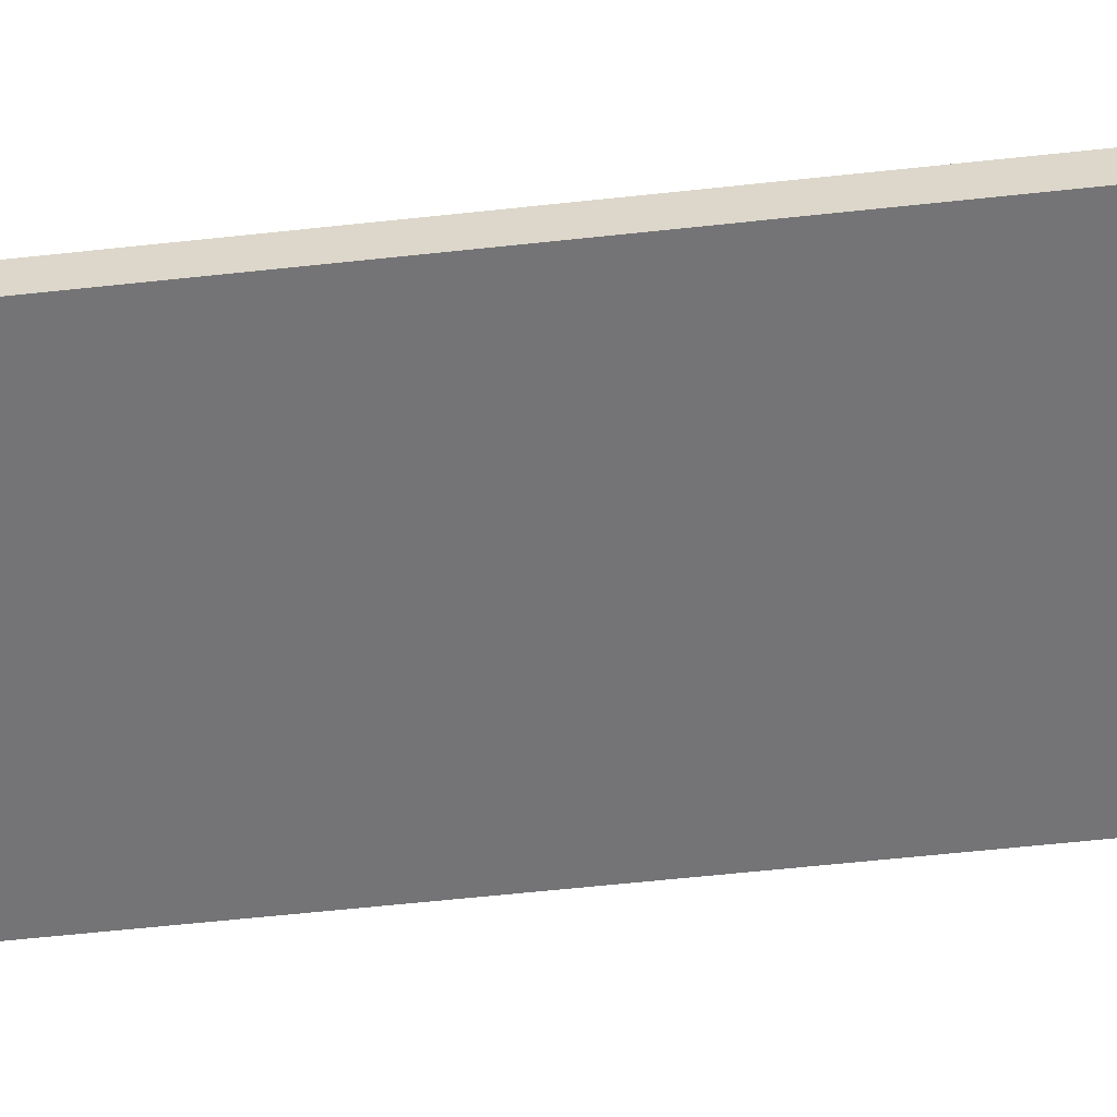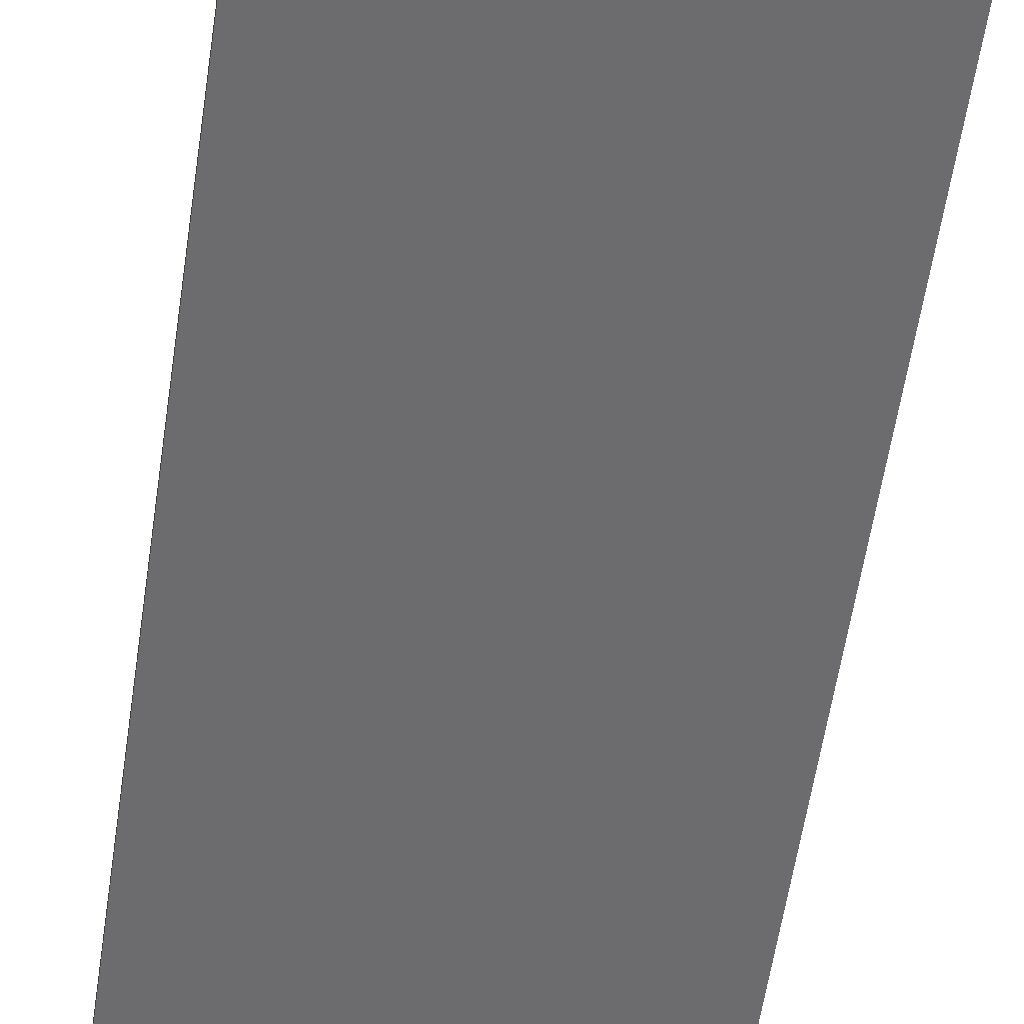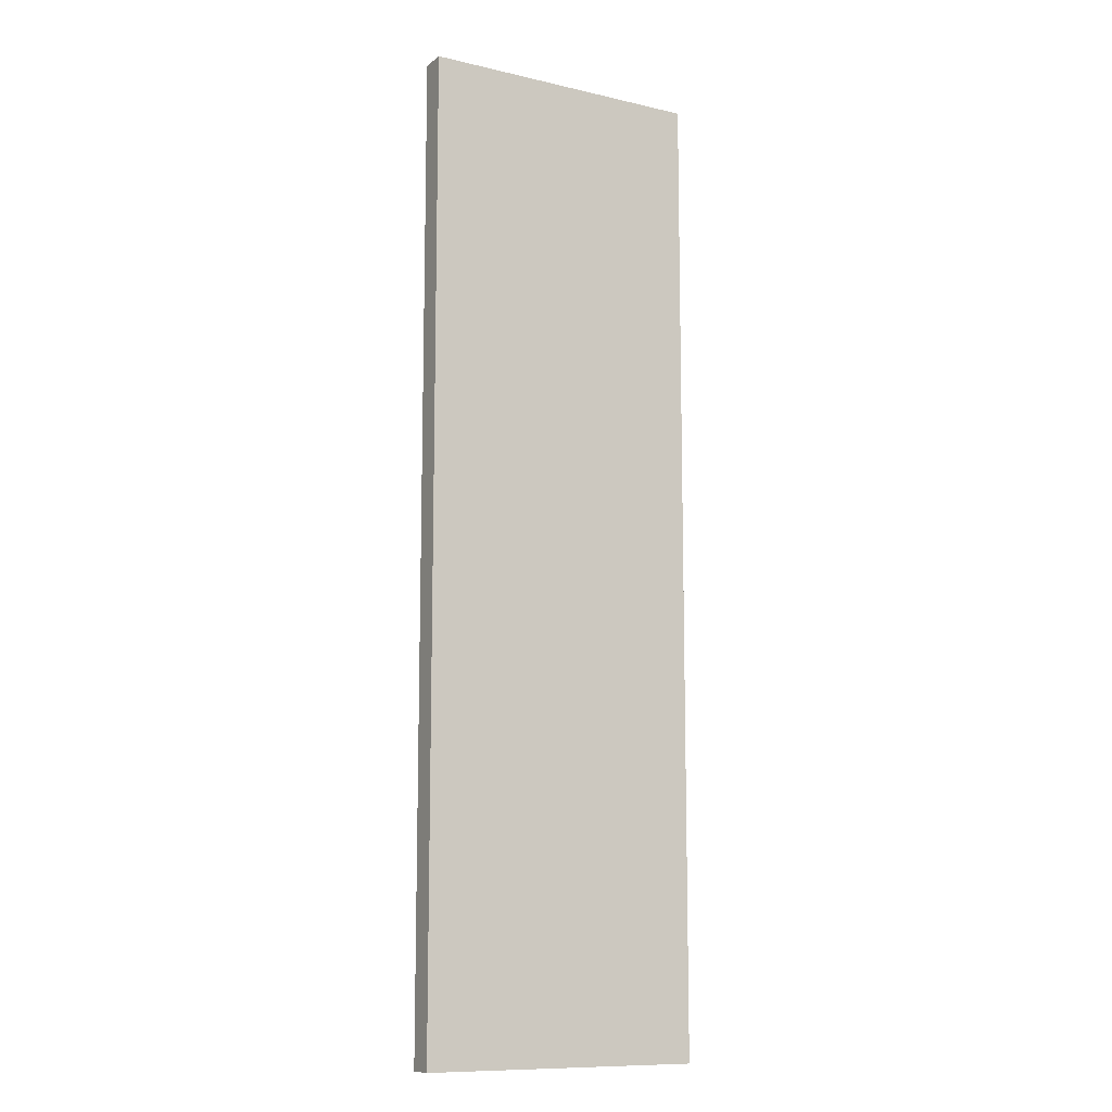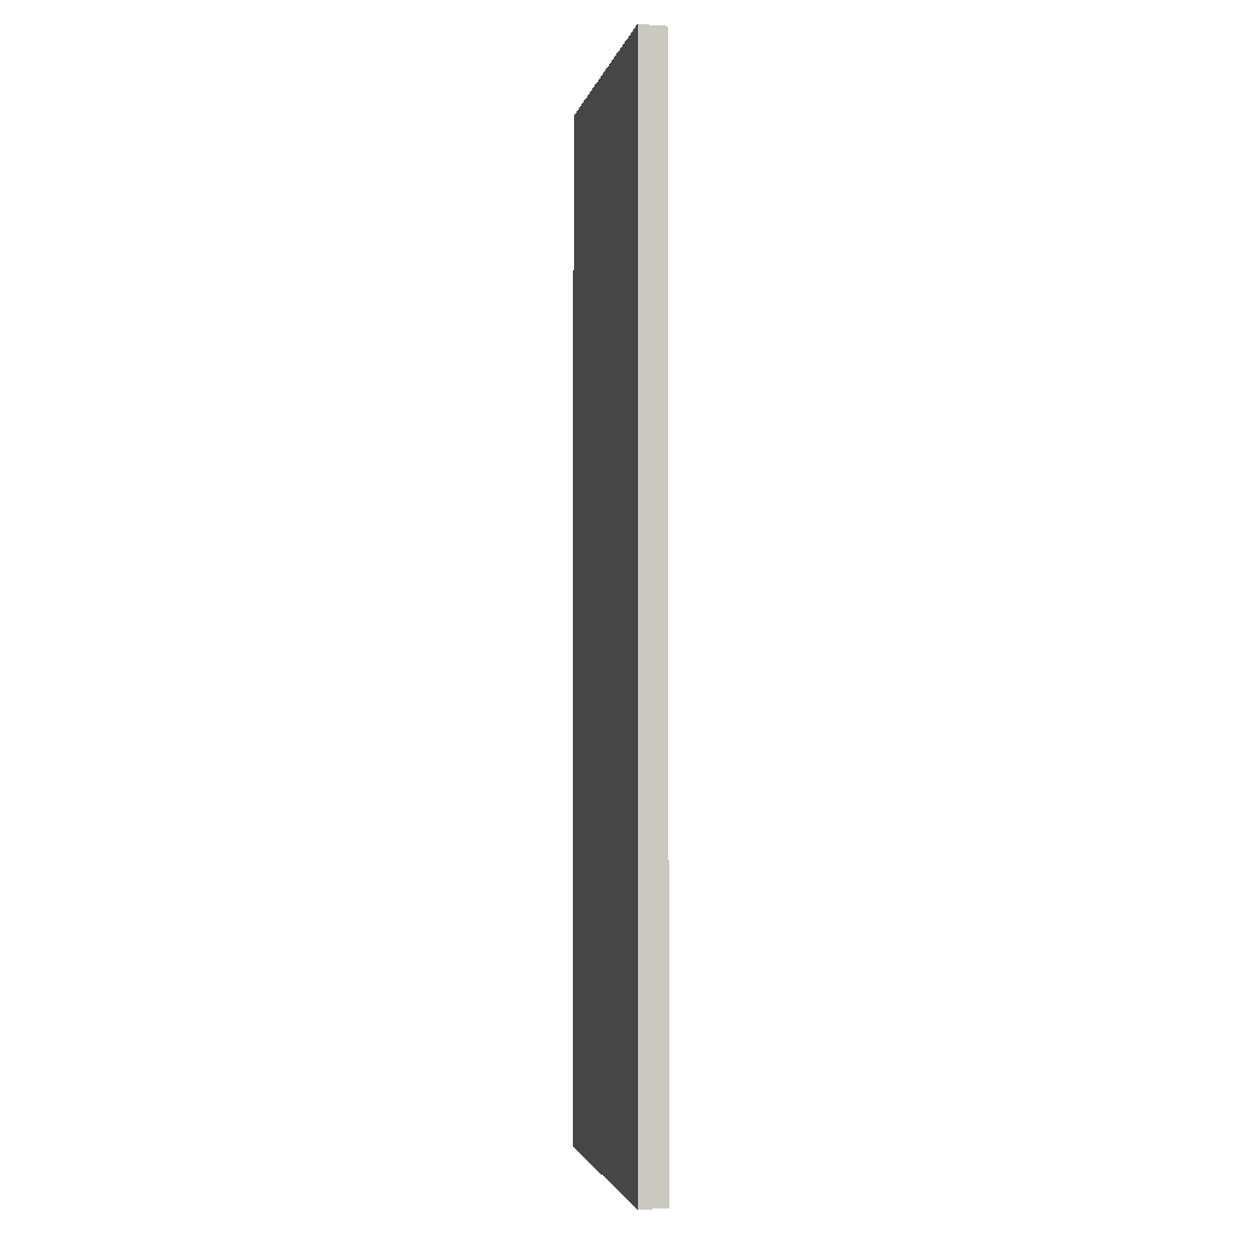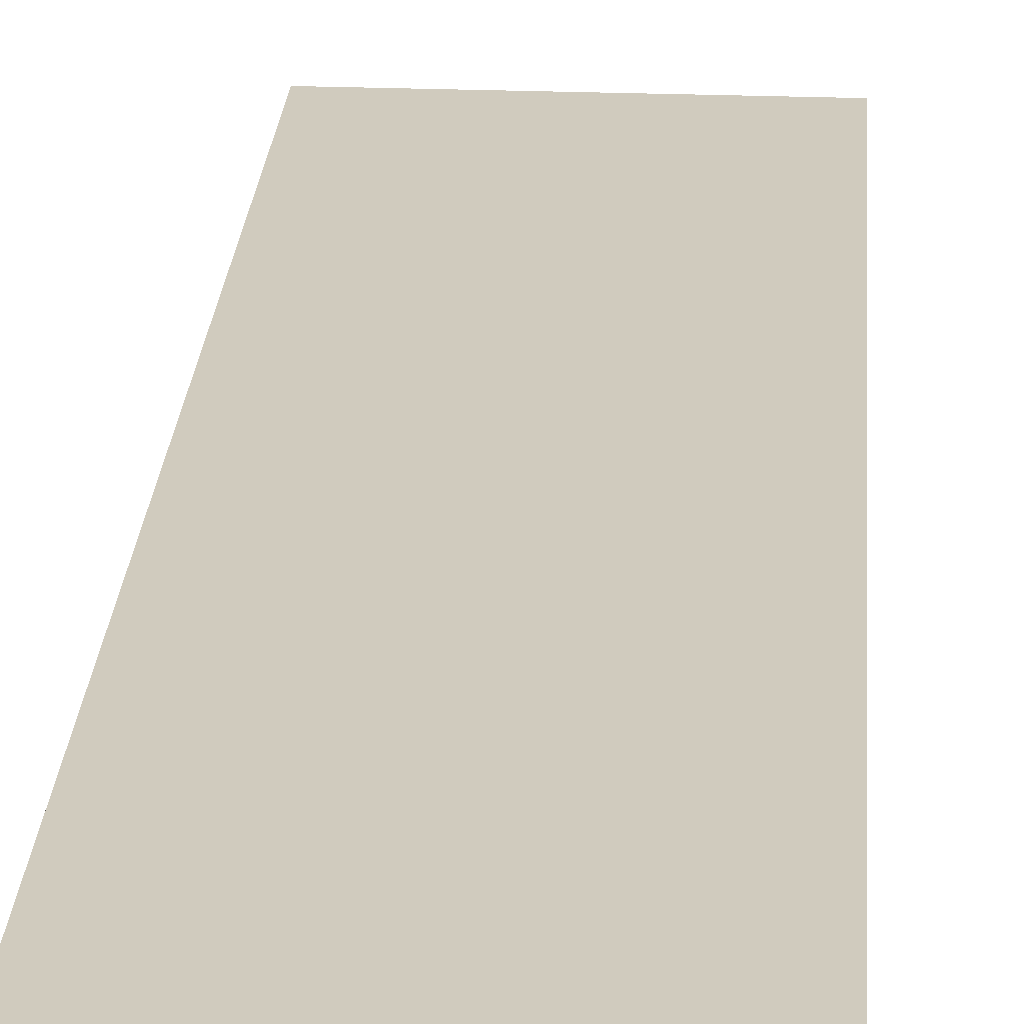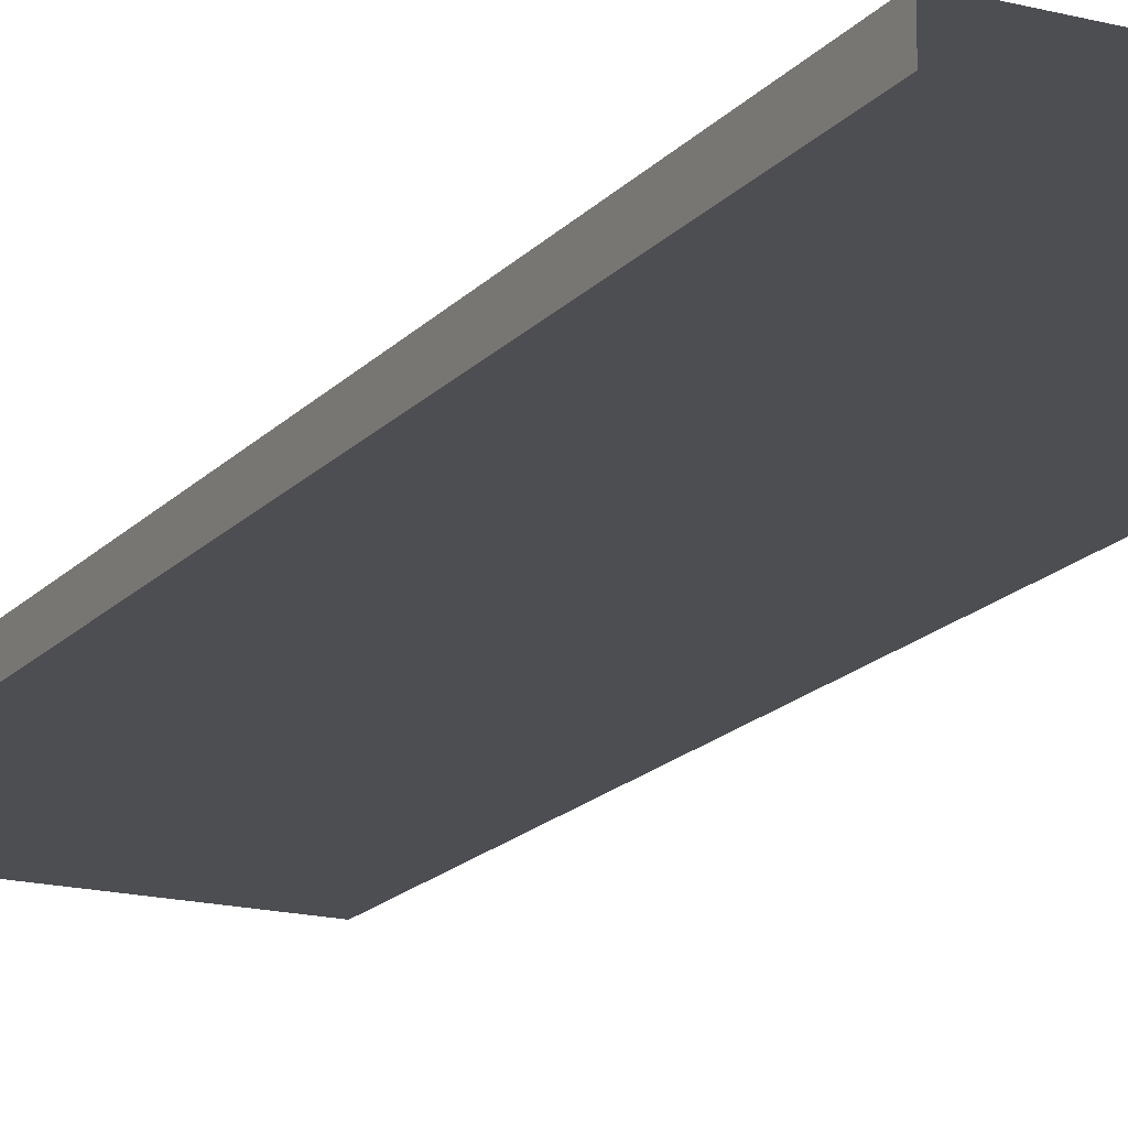
<metadata>
{"format":"obj","ext":"obj","renderer":"f3d","projection":"perspective","resolution":1024,"background":"white","views":[{"elev":-56.3,"azim":-83.4,"up":"+Y"},{"elev":-53.8,"azim":-8.0,"up":"+Y"},{"elev":-10.9,"azim":150.2,"up":"+Z"},{"elev":-3.0,"azim":78.0,"up":"+Z"},{"elev":23.4,"azim":-176.2,"up":"+Y"},{"elev":-17.2,"azim":-27.1,"up":"+Y"}]}
</metadata>
<code>
v -9.25 -0.3 0
v 9.25 -0.3 0
v -9.25 -0.3 16
v 9.25 -0.3 -16
v 9.25 -0.3 16
v -9.25 -0.3 32
v 9.25 -0.3 32
v -9.25 -0.3 -16
v 9.25 -0.3 -32
v -9.25 -0.3 -32
v 9.25 -2 0
v 9.25 -2 -16
v 9.25 -2 16
v 9.25 -2 32
v 9.25 -2 -32
v -9.25 -2 0
v -9.25 -2 -16
v -9.25 -2 16
v -9.25 -2 32
v -9.25 -2 -32
v 9.25 -0.3 16
v 9.25 -0.3 32
v 9.25 -0.3 -16
v 9.25 -0.3 0
v 9.25 -0.3 -32
v -9.25 -0.3 -16
v -9.25 -0.3 -32
v -9.25 -0.3 16
v -9.25 -0.3 0
v -9.25 -0.3 32
v 9.25 -2 -16
v 9.25 -2 0
v 9.25 -2 16
v 9.25 -2 32
v -9.25 -2 -16
v -9.25 -2 16
v -9.25 -2 32
v -9.25 -2 0
v 9.25 -2 -32
v -9.25 -2 -32
g br4Elevated
f 1 3 2
f 2 4 1
f 3 5 2
f 3 6 5
f 7 5 6
f 8 1 4
f 8 4 9
f 10 8 9
f 21 22 14
f 23 24 11
f 25 23 12
f 24 21 13
f 15 31 17
f 32 33 18
f 33 34 19
f 31 32 16
f 35 26 27
f 36 28 29
f 37 30 28
f 38 29 26
f 21 14 13
f 23 11 12
f 25 12 39
f 24 13 11
f 15 17 20
f 32 18 16
f 33 19 18
f 31 16 17
f 35 27 40
f 36 29 38
f 37 28 36
f 38 26 35

</code>
